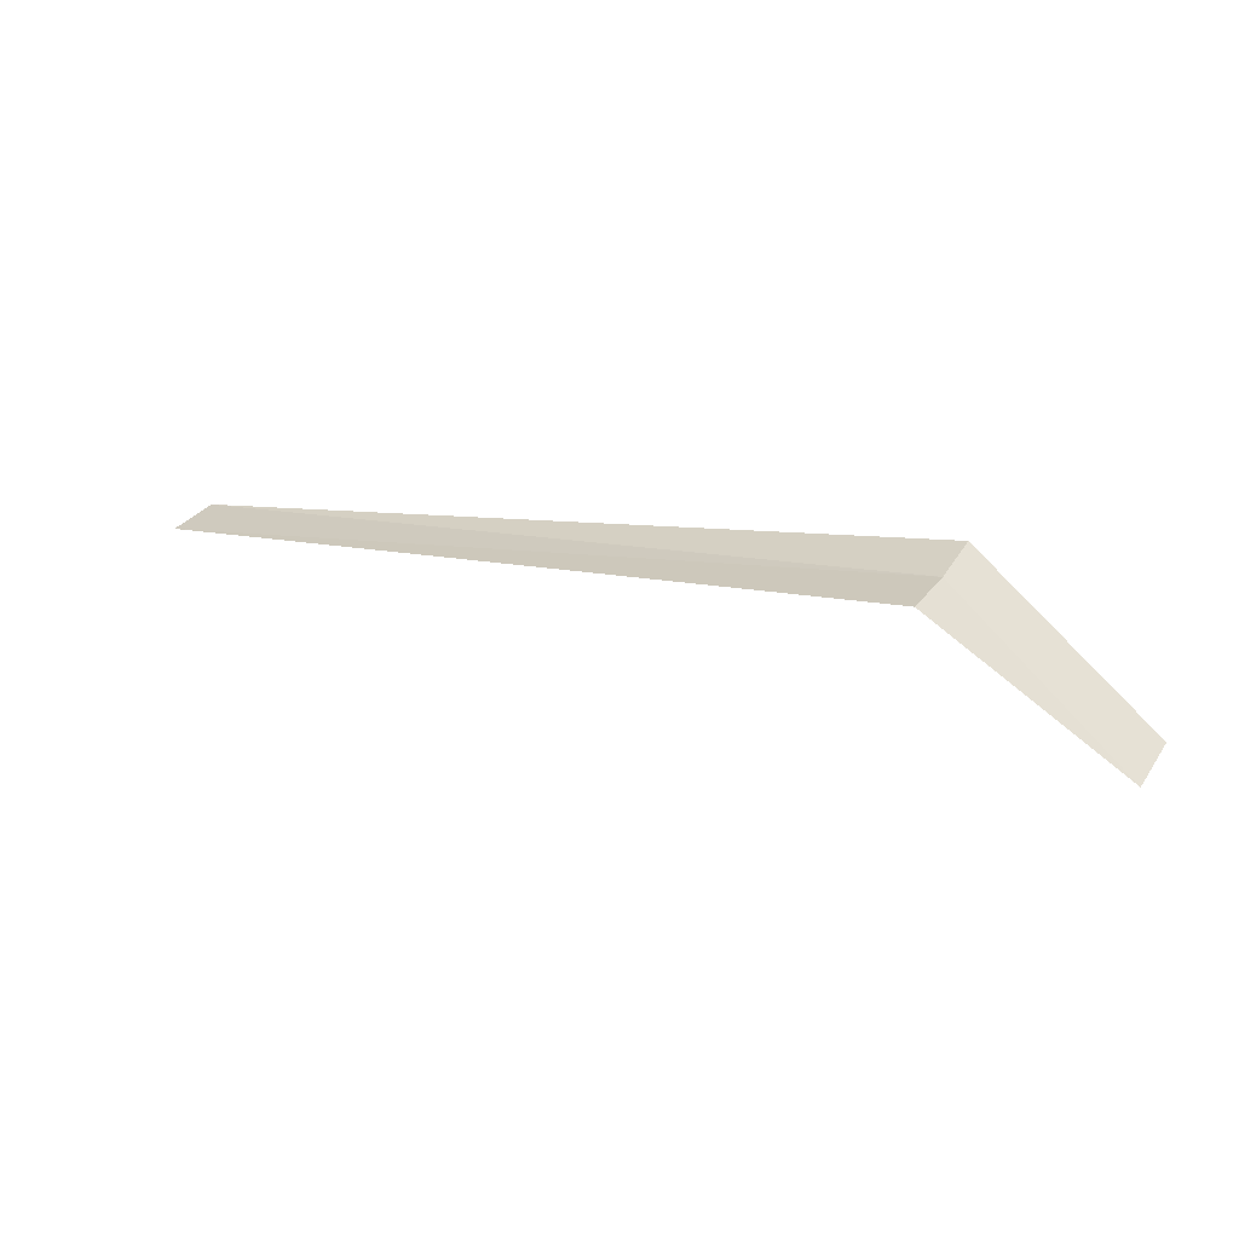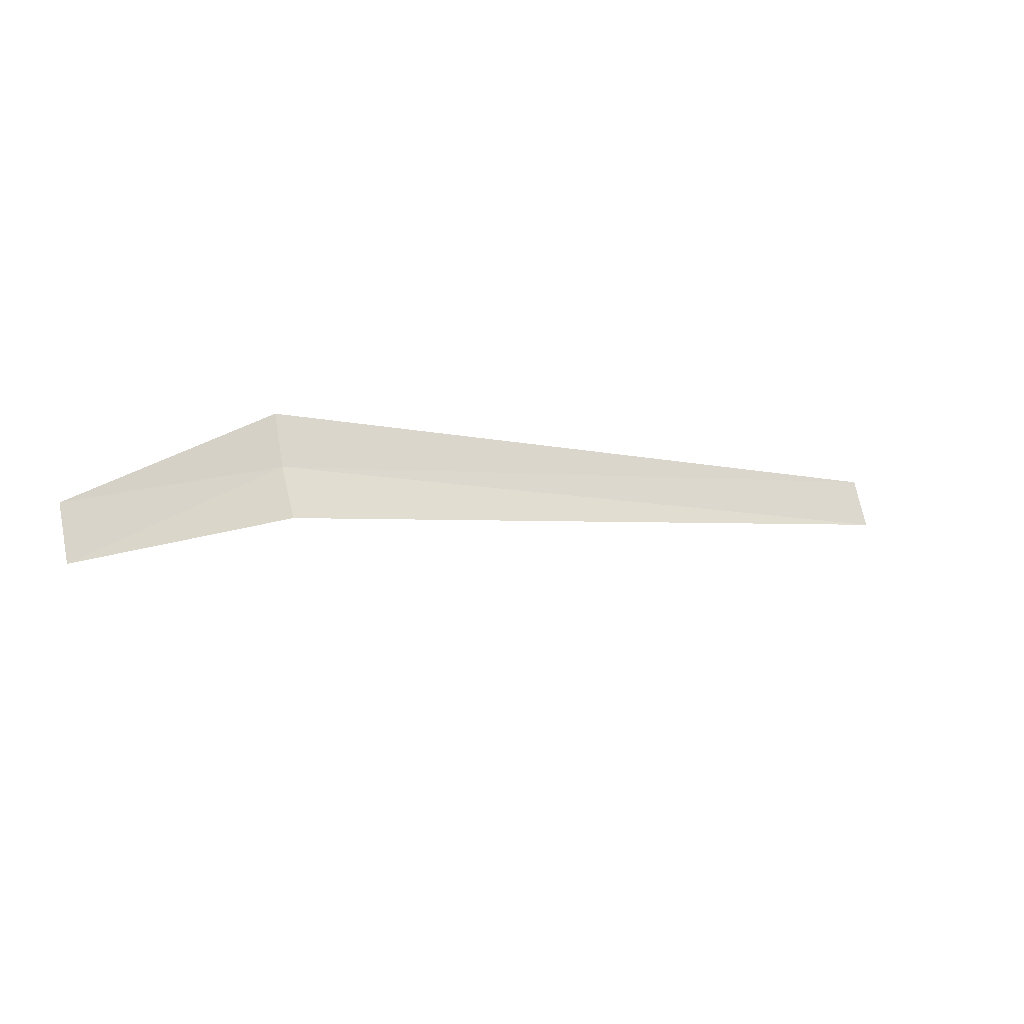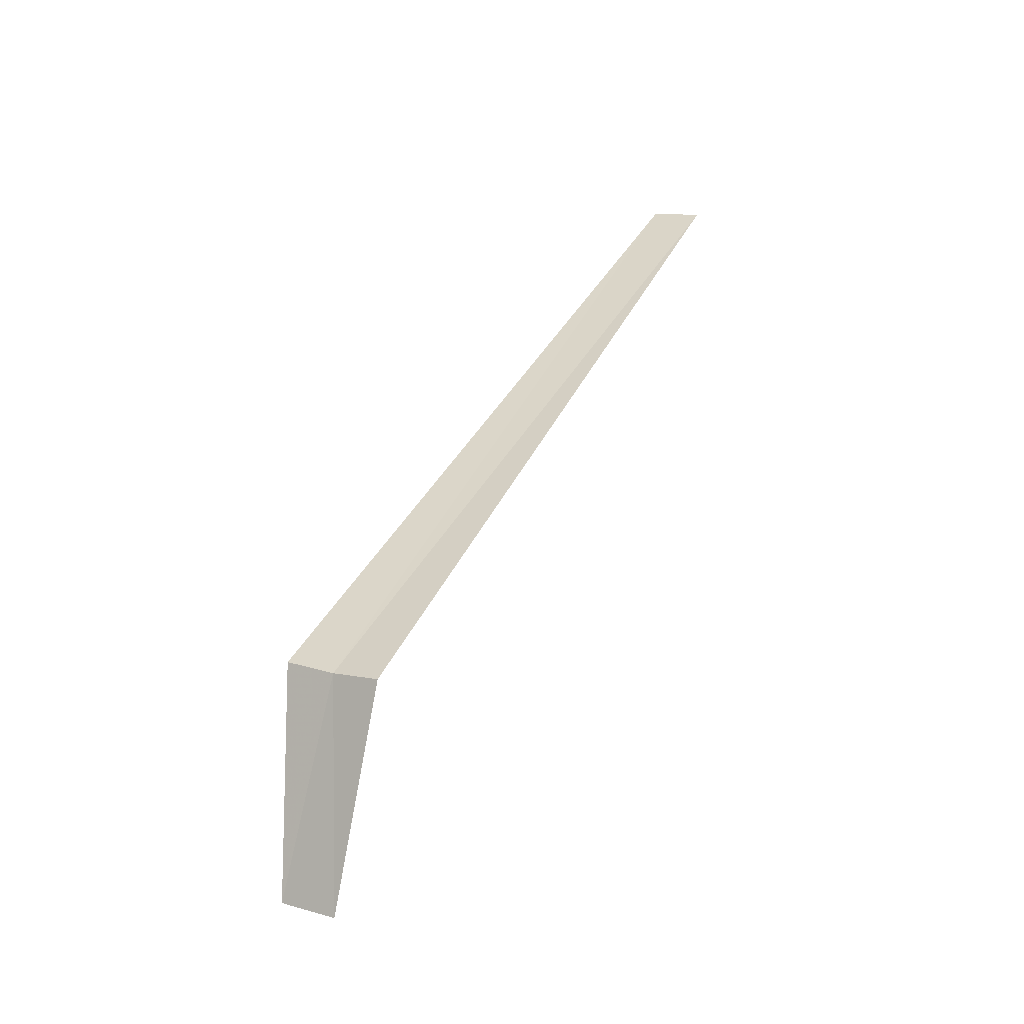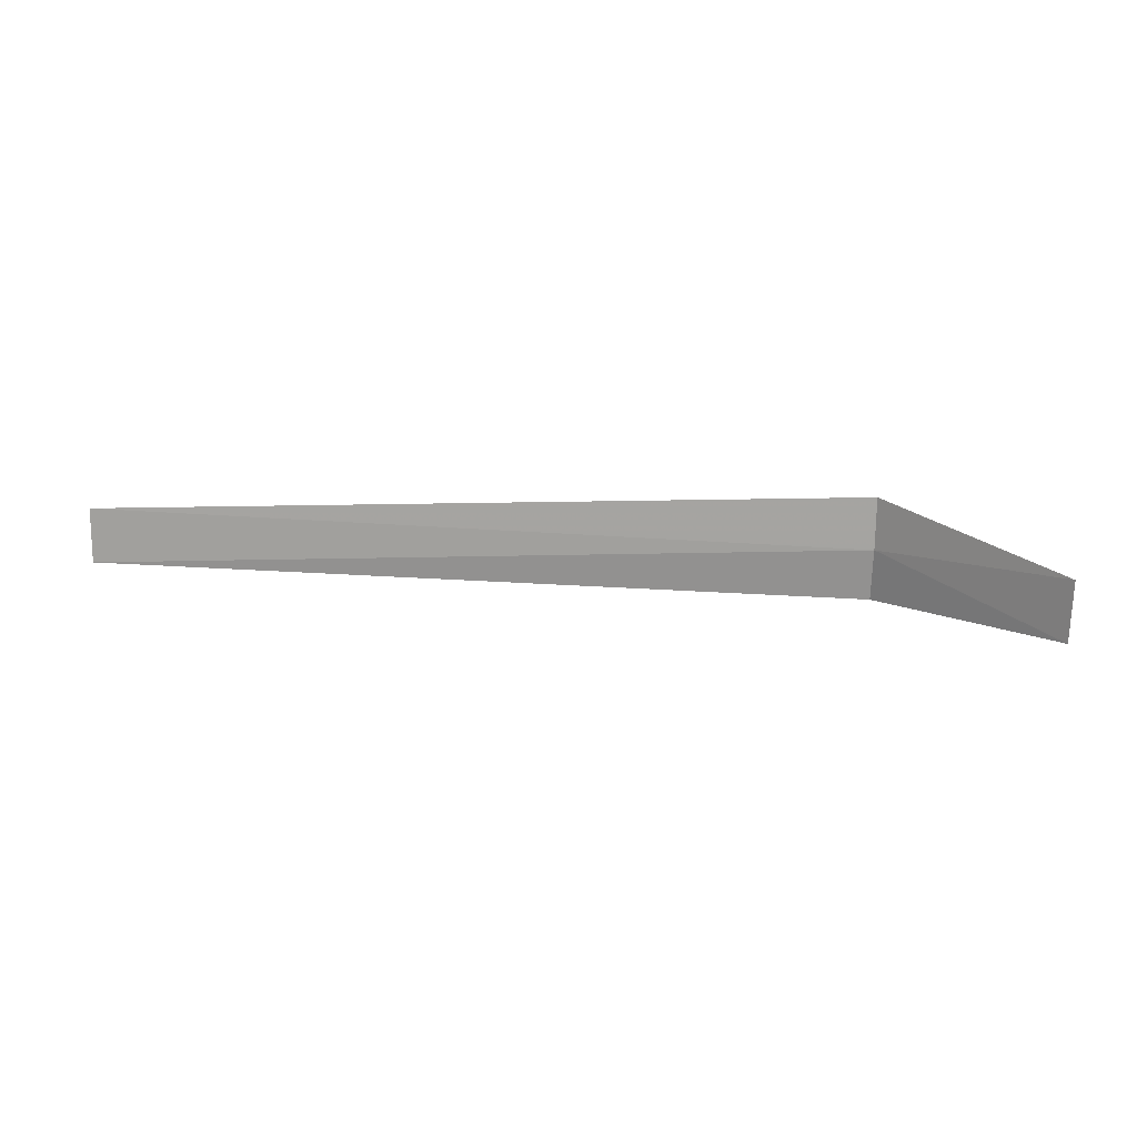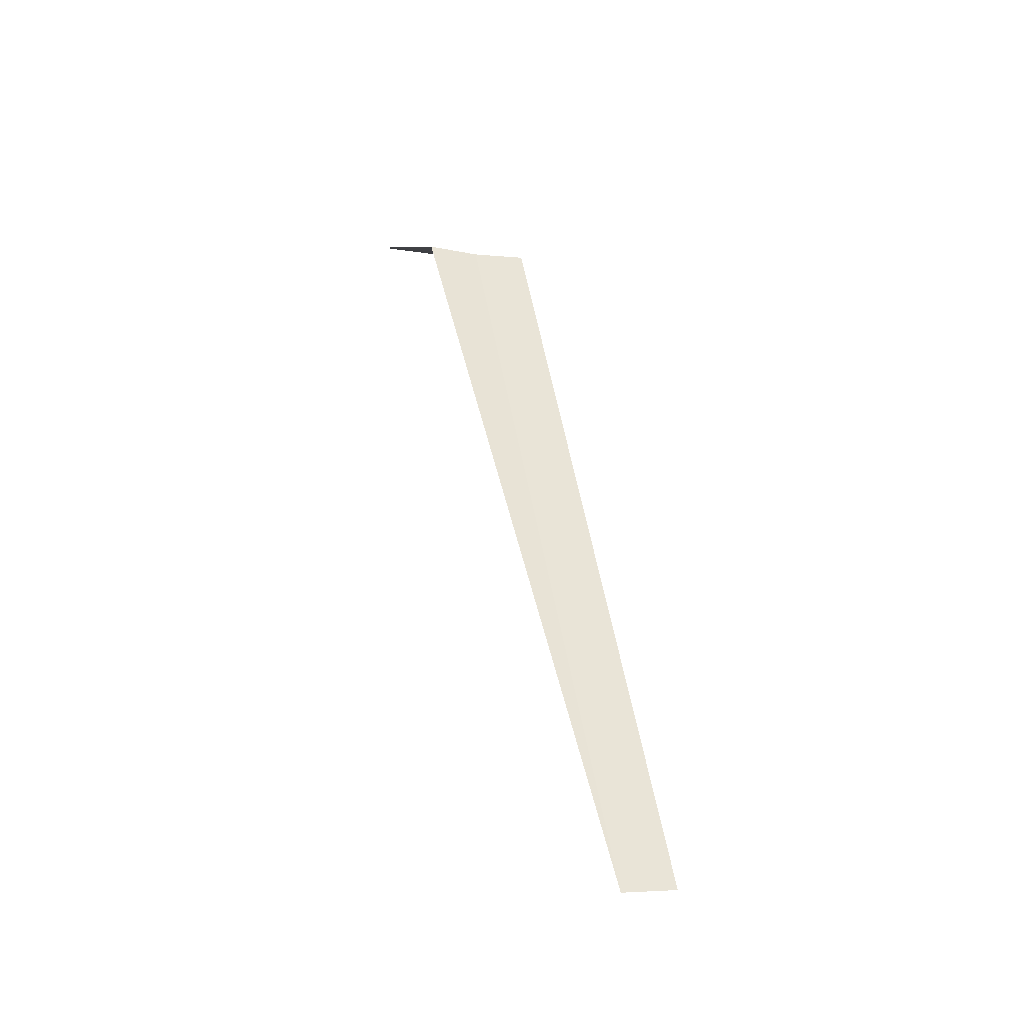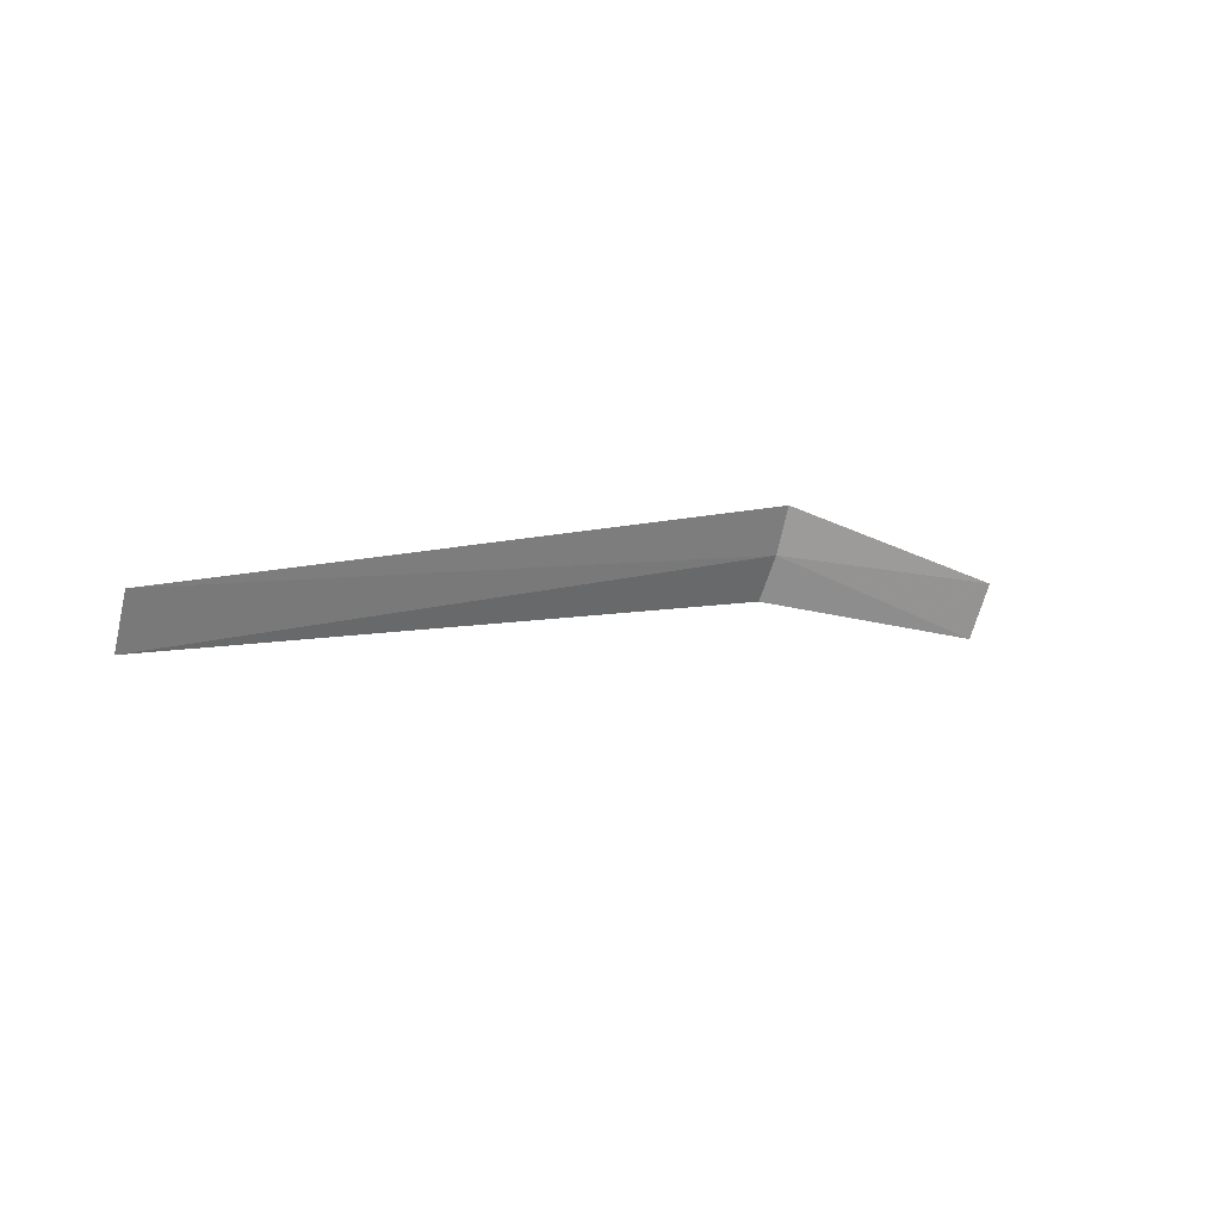
<metadata>
{"format":"obj","ext":"obj","renderer":"f3d","projection":"perspective","resolution":1024,"background":"white","views":[{"elev":10.2,"azim":-148.1,"up":"+Z"},{"elev":-5.8,"azim":-35.4,"up":"+Y"},{"elev":47.6,"azim":-61.2,"up":"+Z"},{"elev":-0.2,"azim":177.3,"up":"+Y"},{"elev":54.9,"azim":79.0,"up":"+Z"},{"elev":8.1,"azim":134.3,"up":"+Y"}]}
</metadata>
<code>
v -123.5 -74.6 1.98
v -124 -74.69 1.483
v -124 -74.88 1.558
v -123.5 -74.43 1.929
v -123.5 -74.76 2.052
v -121 -74.47 1.938
v -121 -74.64 1.996
f 1 2 3
f 1 4 2
f 1 3 5
f 1 6 4
f 1 5 7
f 1 7 6

</code>
